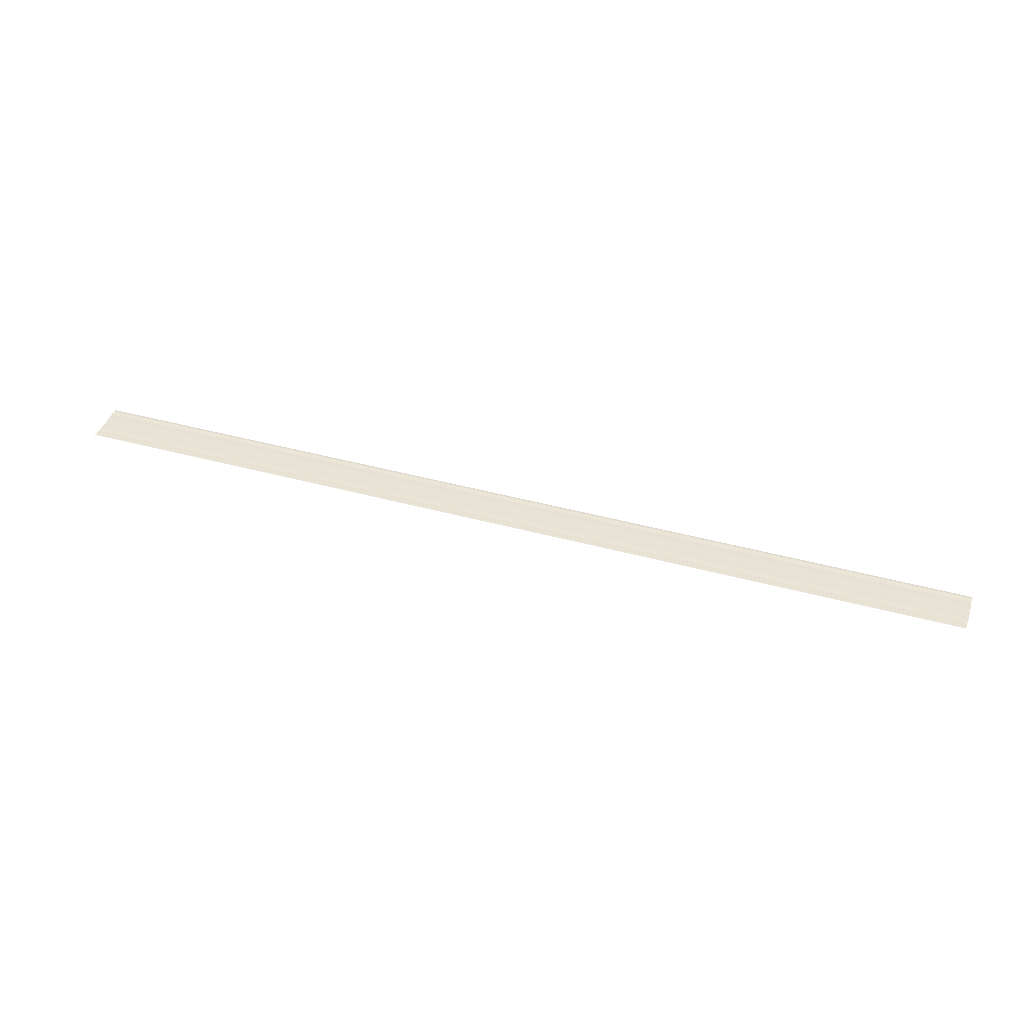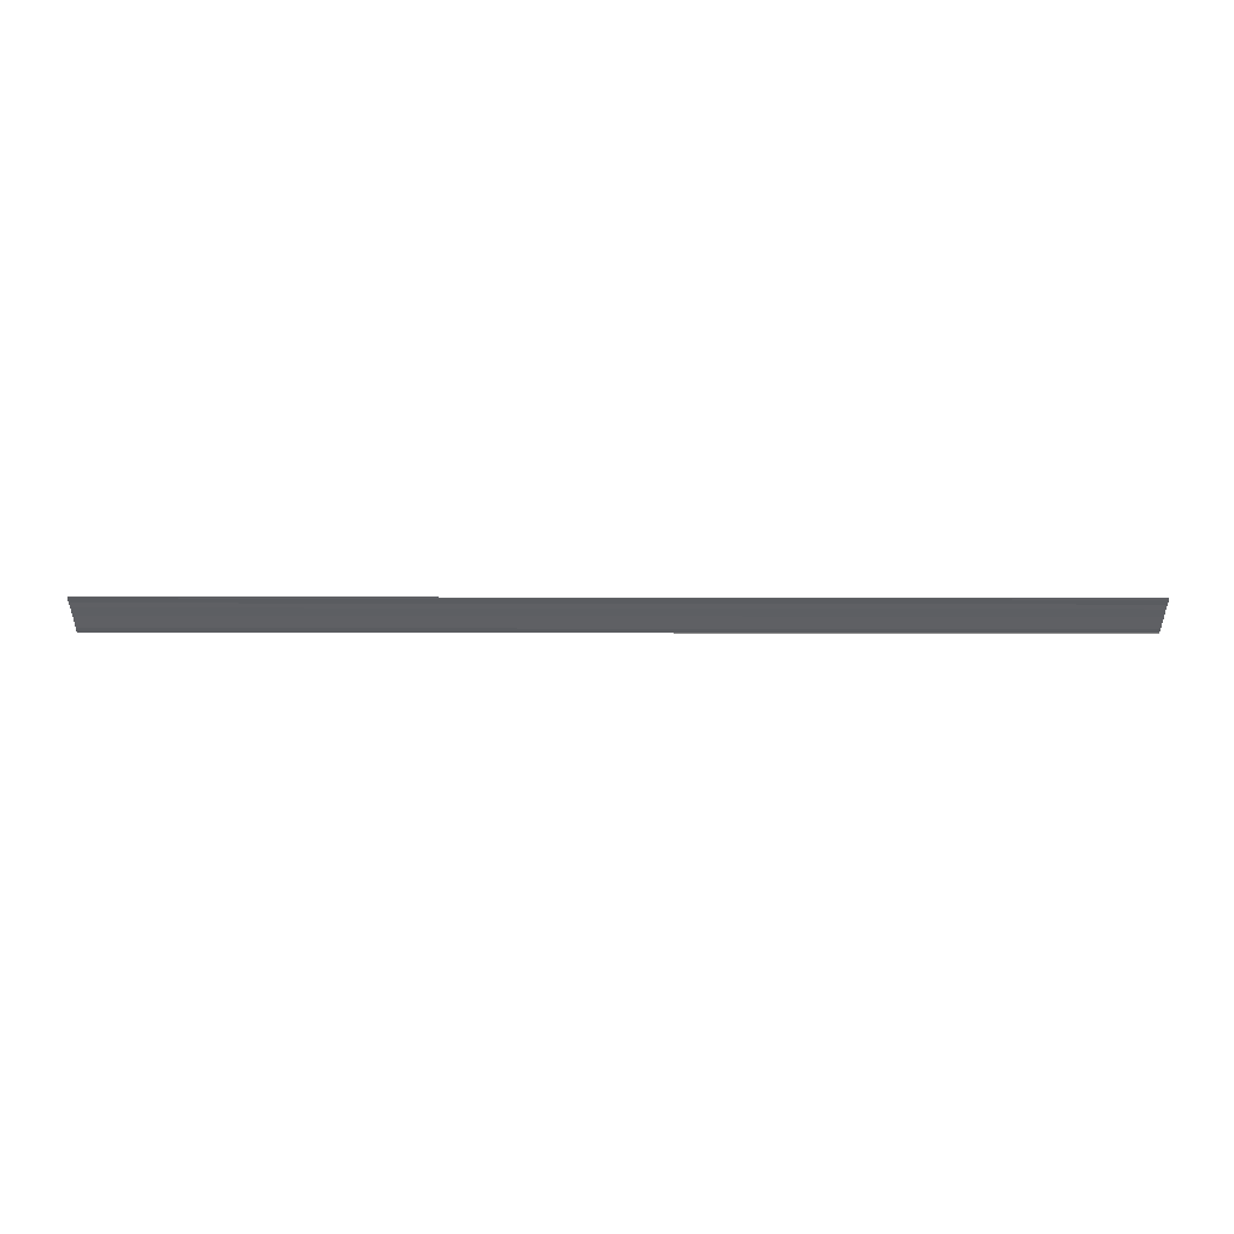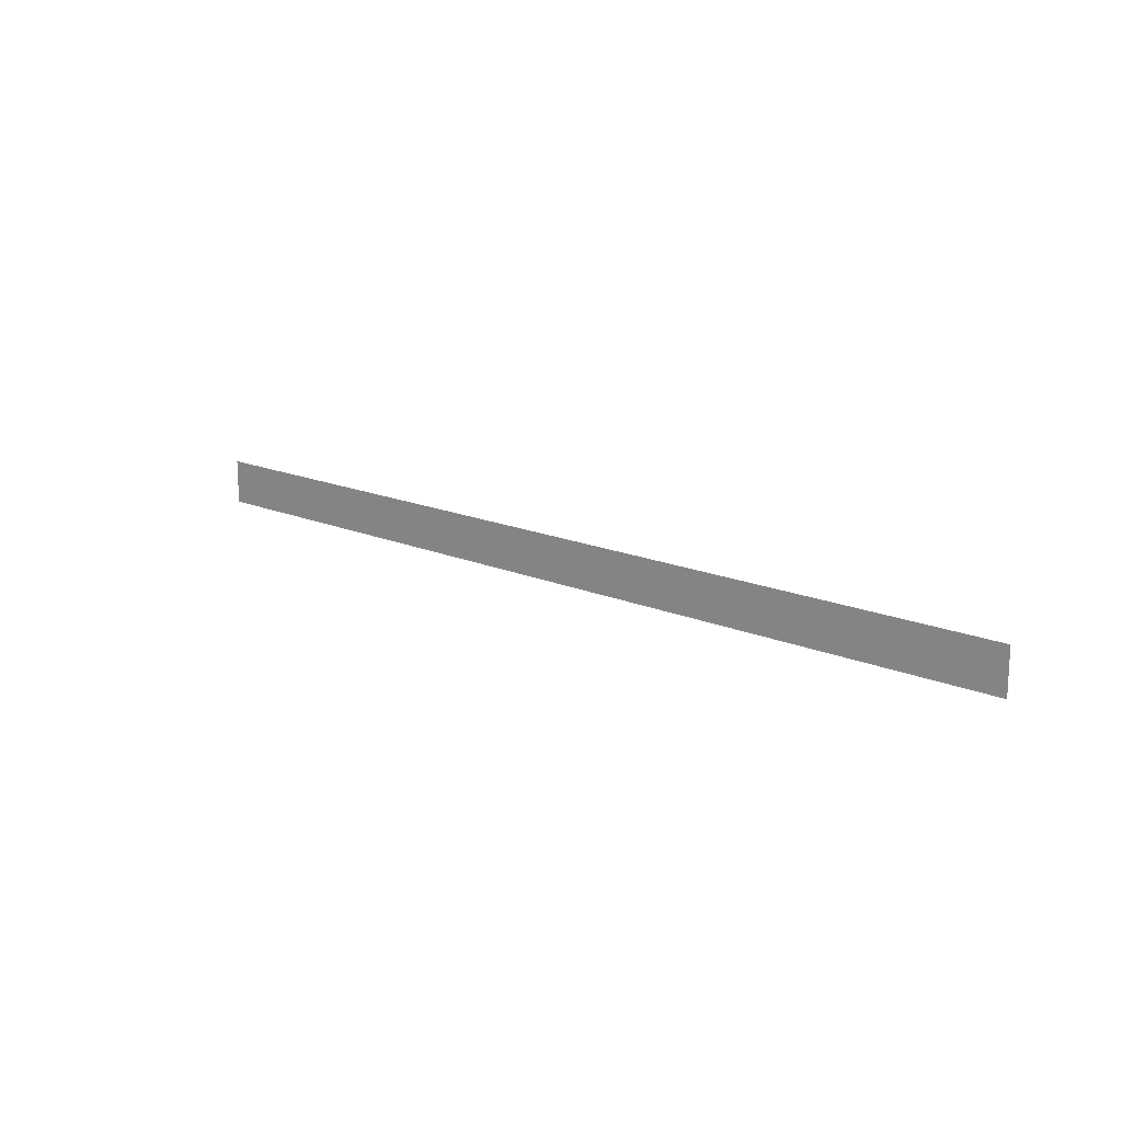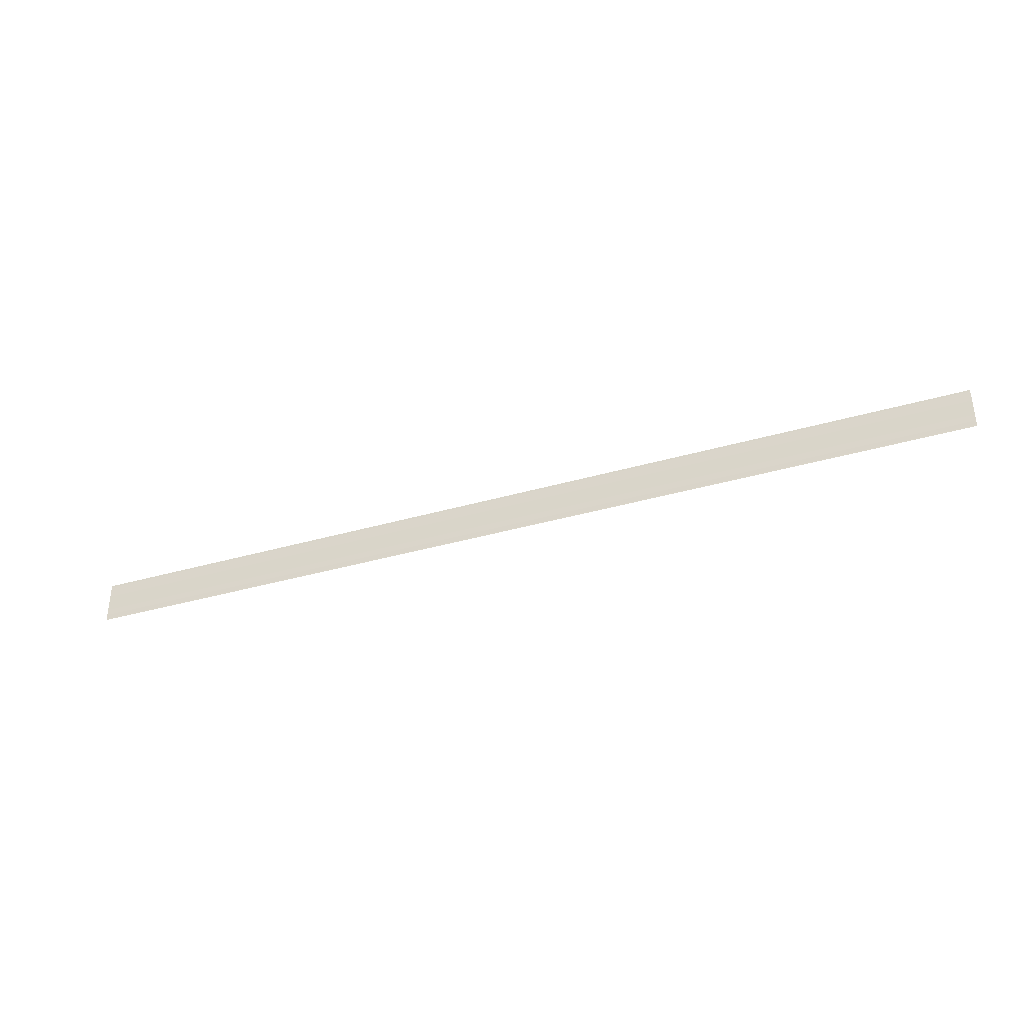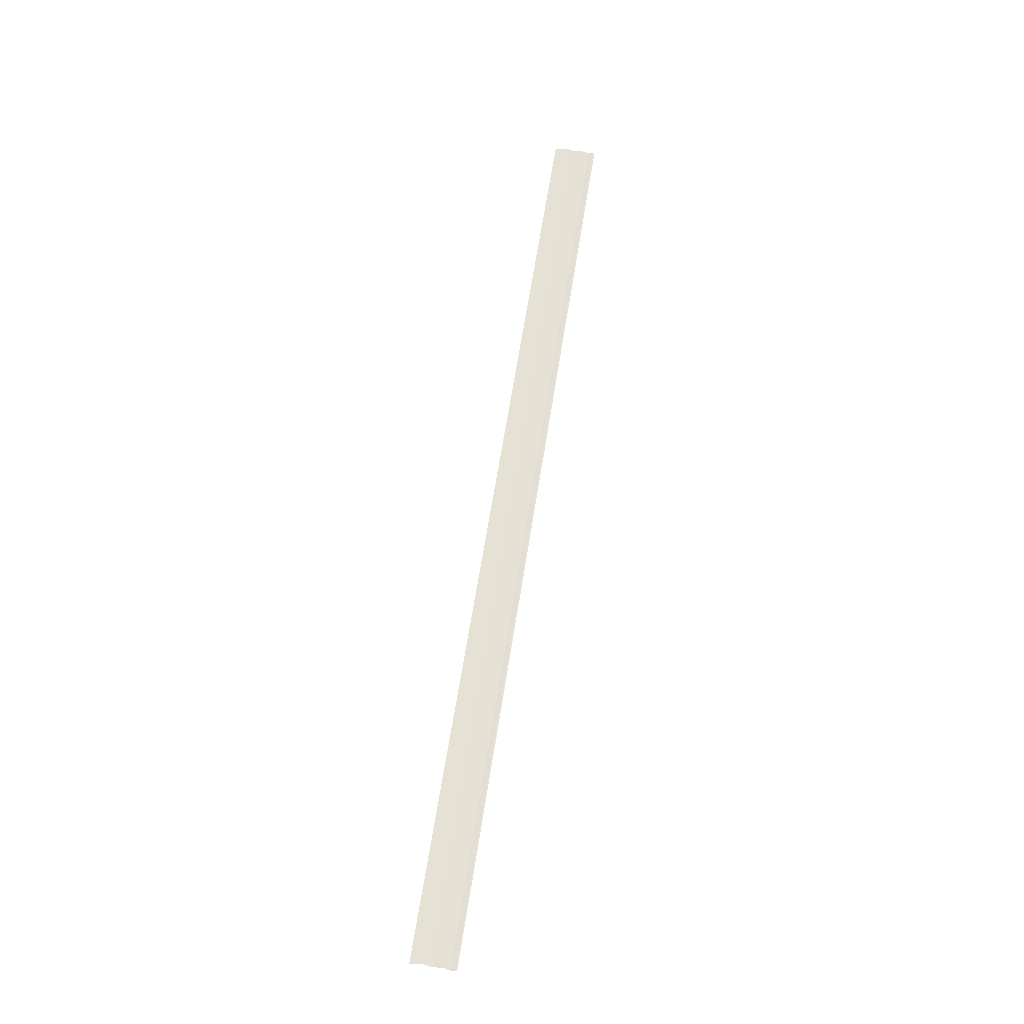
<metadata>
{"format":"obj","ext":"obj","renderer":"f3d","projection":"perspective","resolution":1024,"background":"white","views":[{"elev":41.5,"azim":18.4,"up":"+Y"},{"elev":-43.4,"azim":179.9,"up":"+Y"},{"elev":16.0,"azim":41.9,"up":"+Z"},{"elev":-37.6,"azim":-159.7,"up":"+Z"},{"elev":64.5,"azim":-81.1,"up":"+Y"}]}
</metadata>
<code>
o 14339
v 2247 1854 8.369
v 2247 1854 8.369
v 2246 1854 8.369
v 2247 1854 8.369
v 2246 1854 8.369
v 2246 1854 8.369
v 2247 1854 8.369
v 2247 1854 8.368
v 2247 1854 8.368
v 2246 1854 8.368
v 2246 1854 8.367
v 2247 1854 8.367
v 2247 1854 8.366
v 2247 1854 8.366
v 2246 1854 8.366
v 2246 1854 8.365
v 2247 1854 8.365
v 2247 1854 8.365
v 2247 1854 8.365
v 2246 1854 8.365
v 2247 1854 8.365
v 2246 1854 8.365
v 2247 1854 8.369
v 2247 1854 8.369
v 2246 1854 8.369
v 2247 1854 8.369
v 2247 1854 8.369
v 2246 1854 8.369
v 2247 1854 8.369
v 2246 1854 8.369
v 2246 1854 8.368
v 2247 1854 8.368
v 2247 1854 8.367
v 2247 1854 8.367
v 2246 1854 8.367
v 2246 1854 8.366
v 2247 1854 8.366
v 2247 1854 8.365
v 2247 1854 8.365
v 2246 1854 8.365
v 2246 1854 8.365
v 2247 1854 8.365
v 2247 1854 8.365
v 2247 1854 8.365
v 2246 1854 8.365
f 1 2 3
f 3 4 5
f 6 4 5
f 7 2 6
f 7 8 6
f 6 9 10
f 11 9 10
f 12 8 11
f 12 13 11
f 11 14 15
f 16 14 15
f 17 13 16
f 17 18 16
f 19 18 20
f 16 21 22
f 20 21 22
f 23 24 25
f 23 26 25
f 25 27 28
f 25 29 30
f 31 29 30
f 32 24 31
f 32 33 31
f 31 34 35
f 36 34 35
f 37 33 36
f 37 38 36
f 36 39 40
f 41 39 40
f 42 38 41
f 42 43 41
f 41 44 45

</code>
